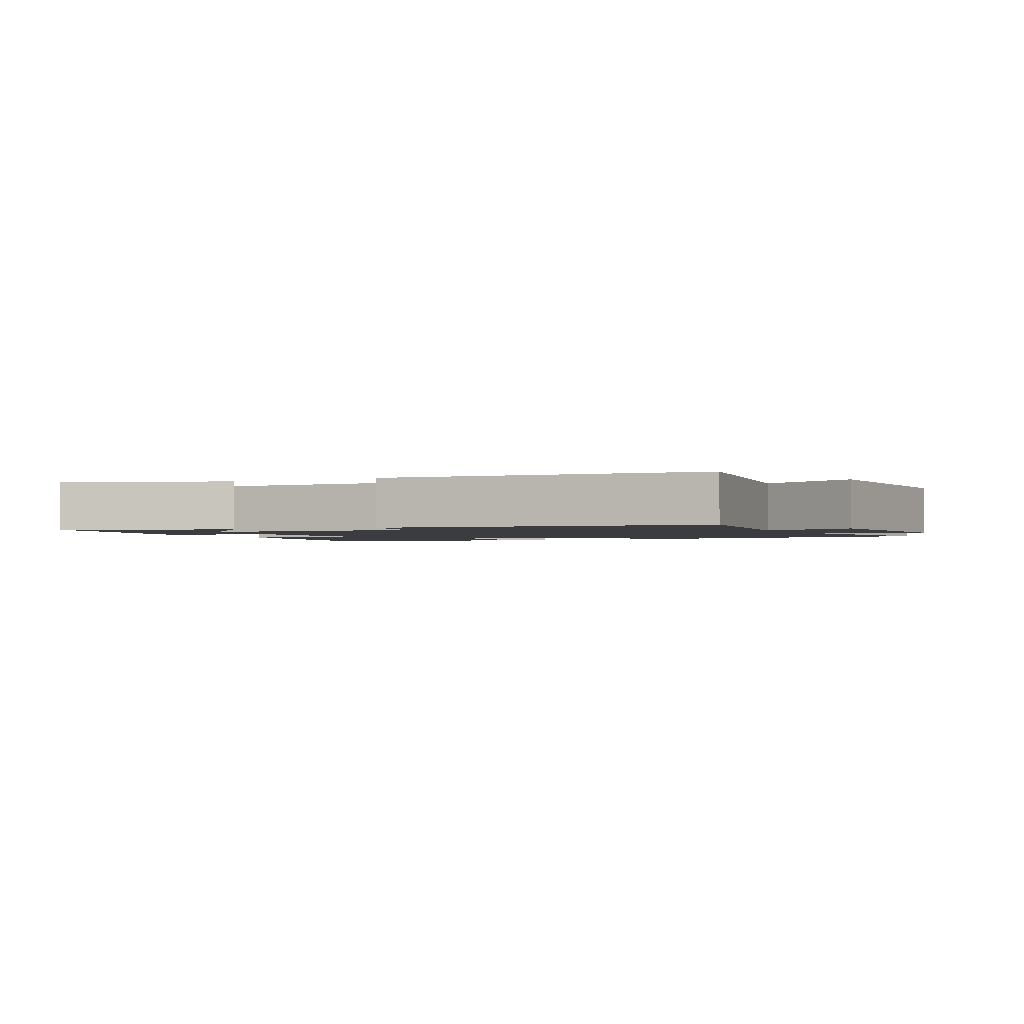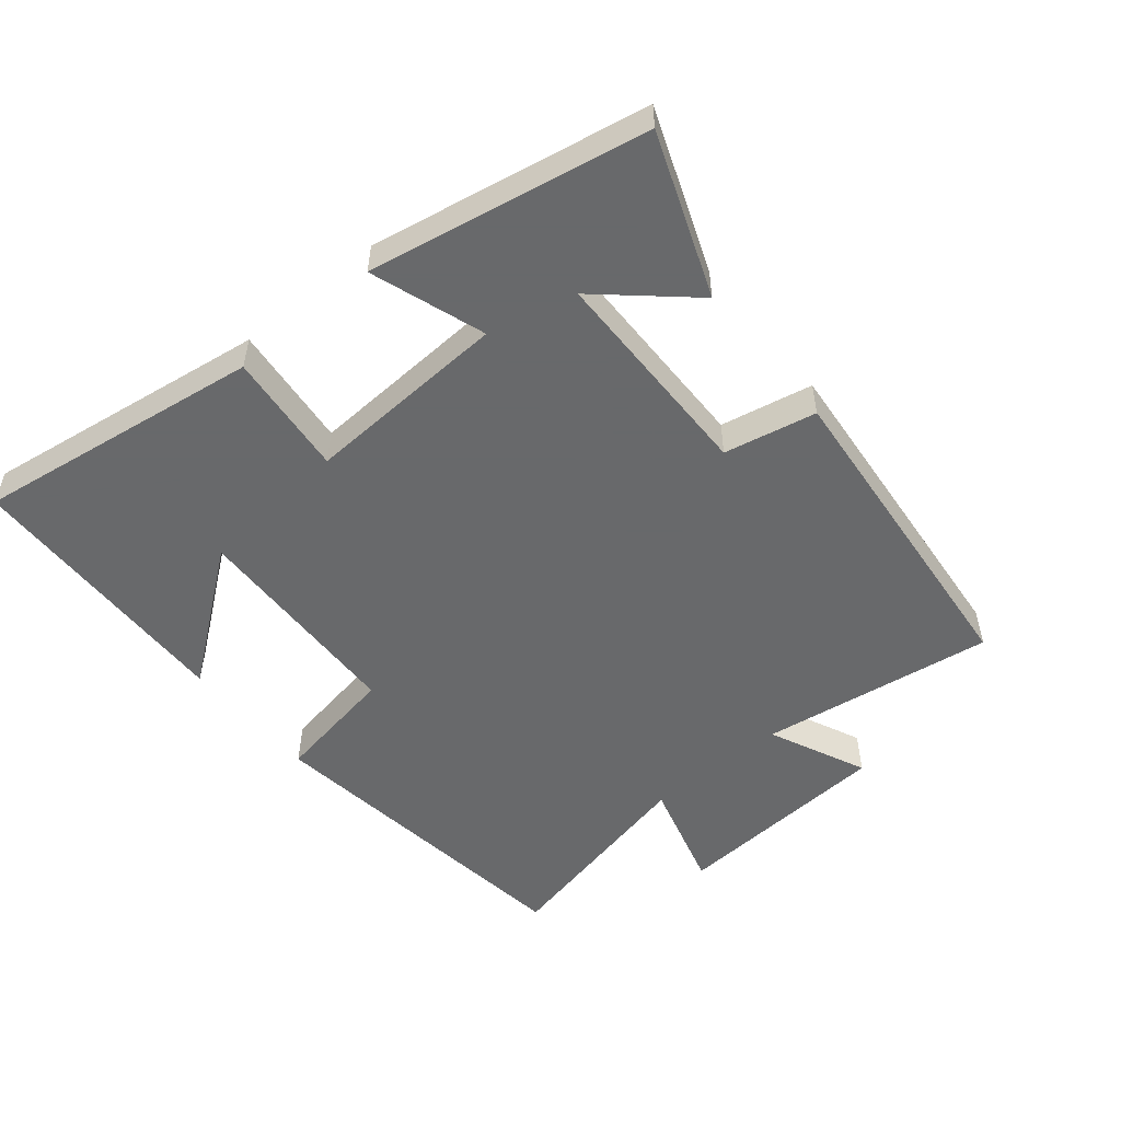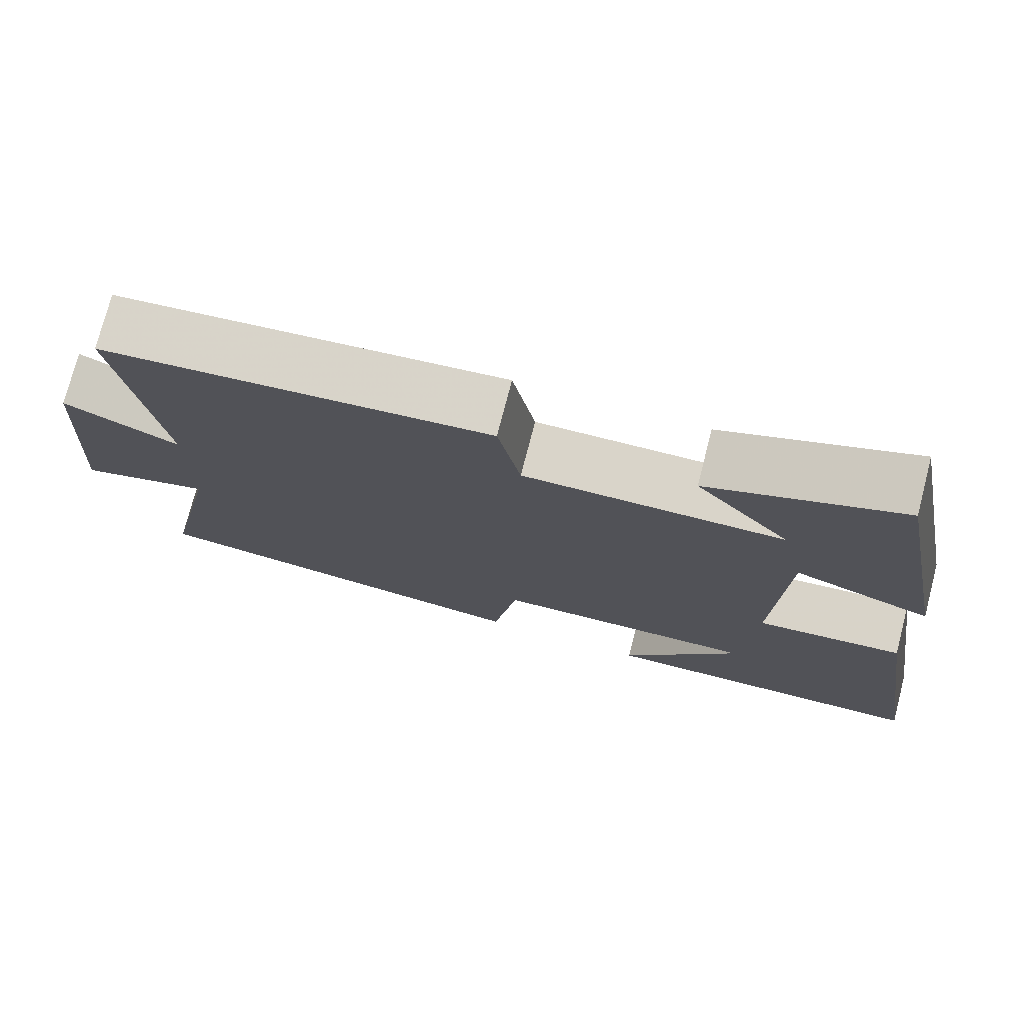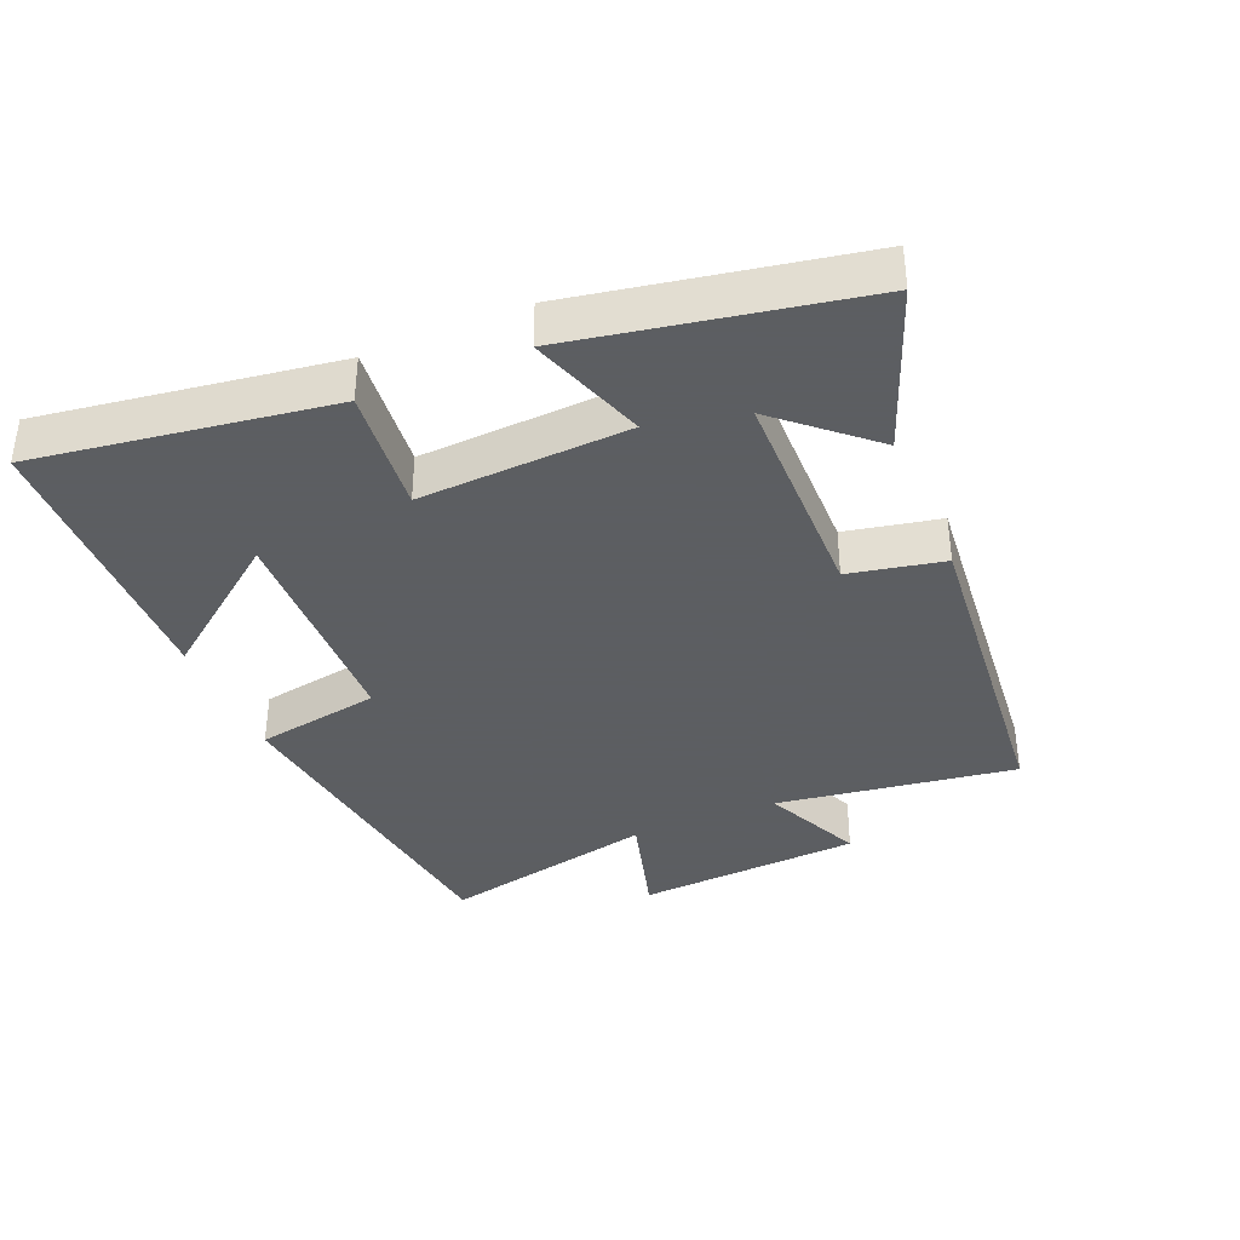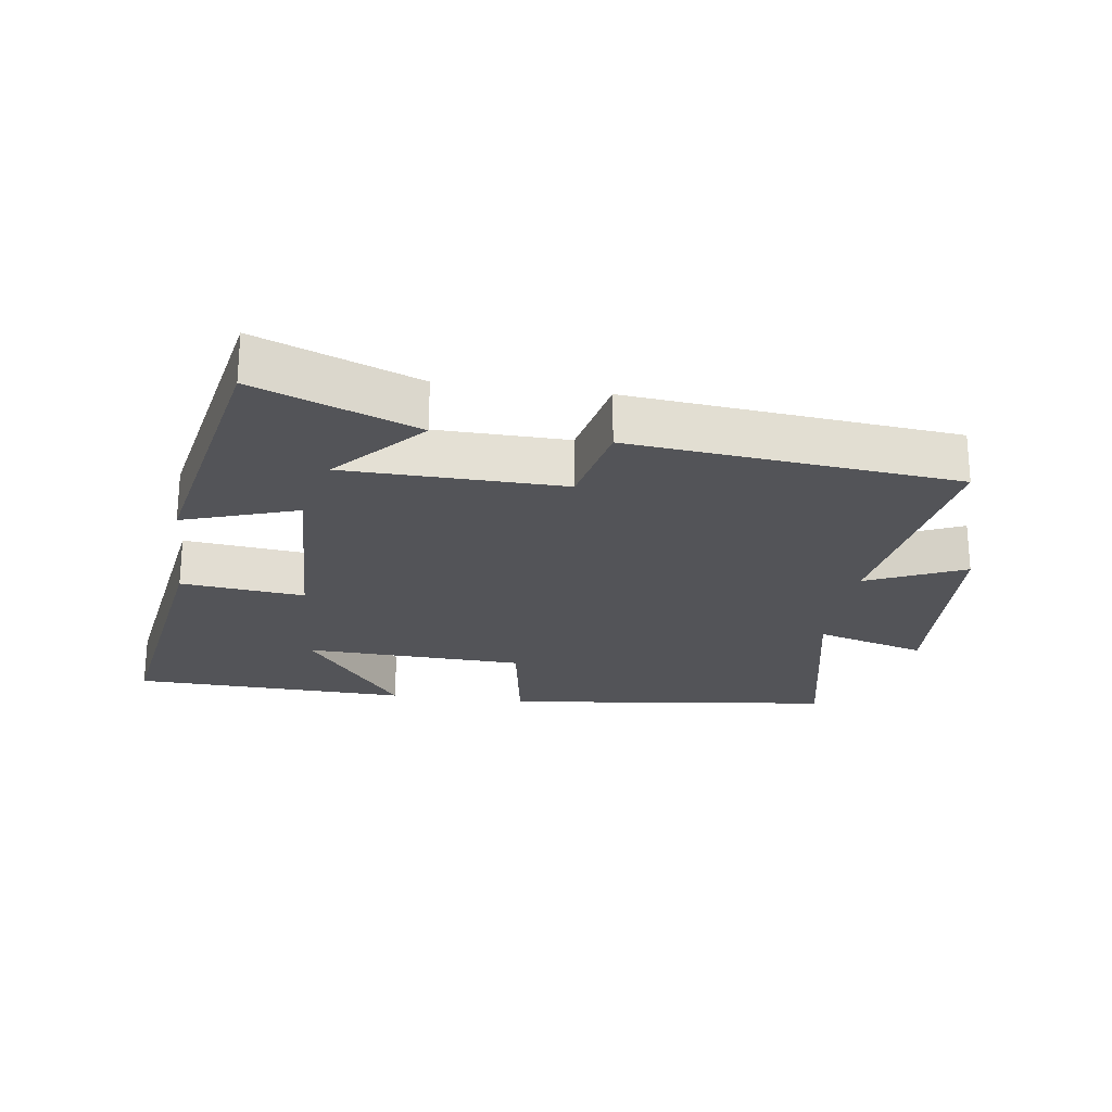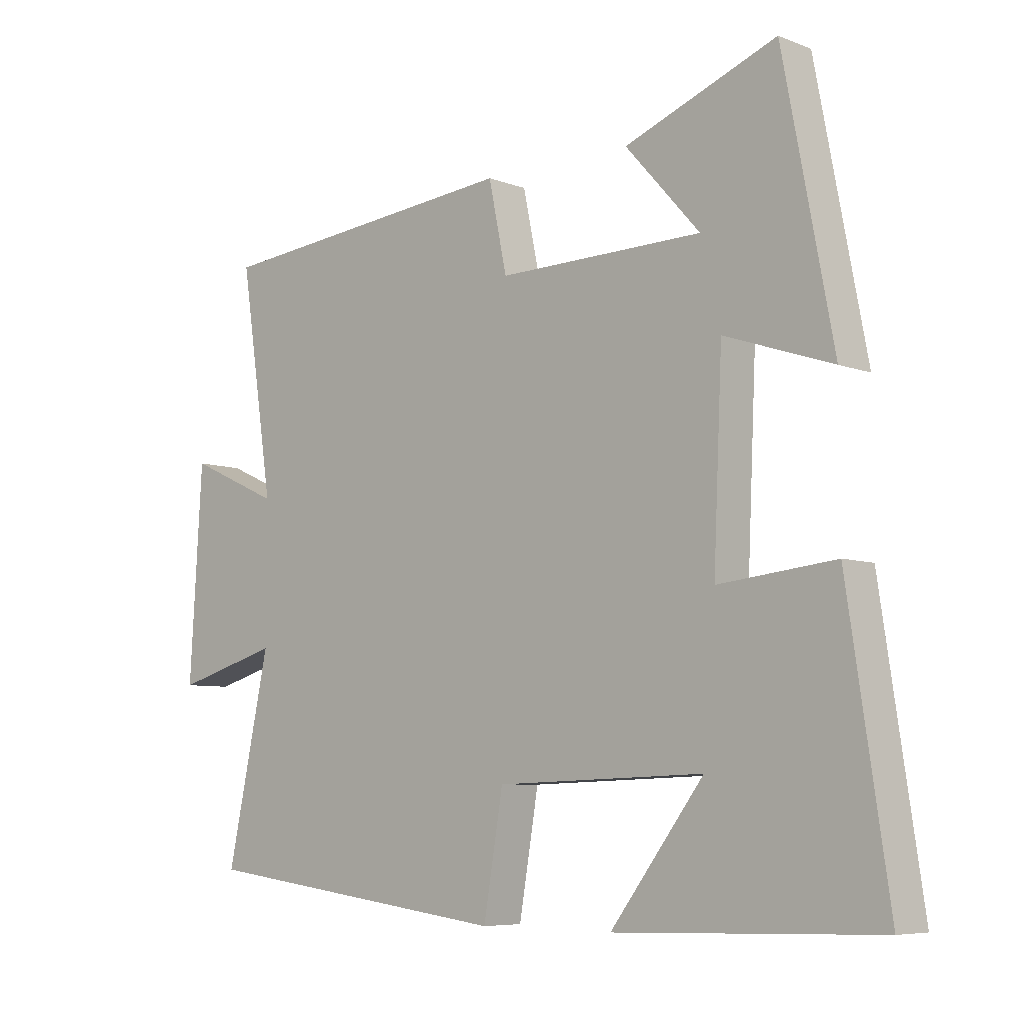
<metadata>
{"format":"obj","ext":"obj","renderer":"f3d","projection":"perspective","resolution":1024,"background":"white","views":[{"elev":-1.8,"azim":26.1,"up":"+Y"},{"elev":-52.6,"azim":-50.2,"up":"+Y"},{"elev":74.9,"azim":-165.5,"up":"+Z"},{"elev":-37.4,"azim":-66.9,"up":"+Y"},{"elev":-23.5,"azim":-8.2,"up":"+Y"},{"elev":-6.8,"azim":-137.9,"up":"+Z"}]}
</metadata>
<code>
v 0.553 0.07 0.451
v 0.5 0.07 0.099
v 0.647 0.07 0.165
v 0.667 0.07 -0.167
v 0.5 0.07 -0.119
v 0.568 0.07 -0.437
v 0.068 0.07 -0.5
v 0.037 0.07 -0.316
v -0.295 0.07 -0.304
v -0.146 0.07 -0.5
v -0.565 0.07 -0.487
v -0.5 0.07 -0.055
v -0.314 0.07 -0.075
v -0.328 0.07 0.233
v -0.5 0.07 0.175
v -0.42 0.07 0.594
v -0.178 0.07 0.5
v -0.297 0.07 0.367
v 0.031 0.07 0.361
v 0.06 0.07 0.5
v 0.553 0 0.451
v 0.5 0 0.099
v 0.647 0 0.165
v 0.667 0 -0.167
v 0.5 0 -0.119
v 0.568 0 -0.437
v 0.068 0 -0.5
v 0.037 0 -0.316
v -0.295 0 -0.304
v -0.146 0 -0.5
v -0.565 0 -0.487
v -0.5 0 -0.055
v -0.314 0 -0.075
v -0.328 0 0.233
v -0.5 0 0.175
v -0.42 0 0.594
v -0.178 0 0.5
v -0.297 0 0.367
v 0.031 0 0.361
v 0.06 0 0.5
f 19 20 1 2
f 18 19 2
f 15 16 17 18
f 14 15 18
f 13 14 18 2
f 11 12 13
f 9 10 11
f 9 11 13
f 8 9 13 2
f 5 6 7 8
f 2 3 4 5
f 2 5 8
f 22 21 40 39
f 22 39 38
f 38 37 36 35
f 38 35 34
f 22 38 34 33
f 33 32 31
f 31 30 29
f 33 31 29
f 22 33 29 28
f 28 27 26 25
f 25 24 23 22
f 28 25 22
f 1 21 22 2
f 2 22 23 3
f 3 23 24 4
f 4 24 25 5
f 5 25 26 6
f 6 26 27 7
f 7 27 28 8
f 8 28 29 9
f 9 29 30 10
f 10 30 31 11
f 11 31 32 12
f 12 32 33 13
f 13 33 34 14
f 14 34 35 15
f 15 35 36 16
f 16 36 37 17
f 17 37 38 18
f 18 38 39 19
f 19 39 40 20
f 20 40 21 1

</code>
